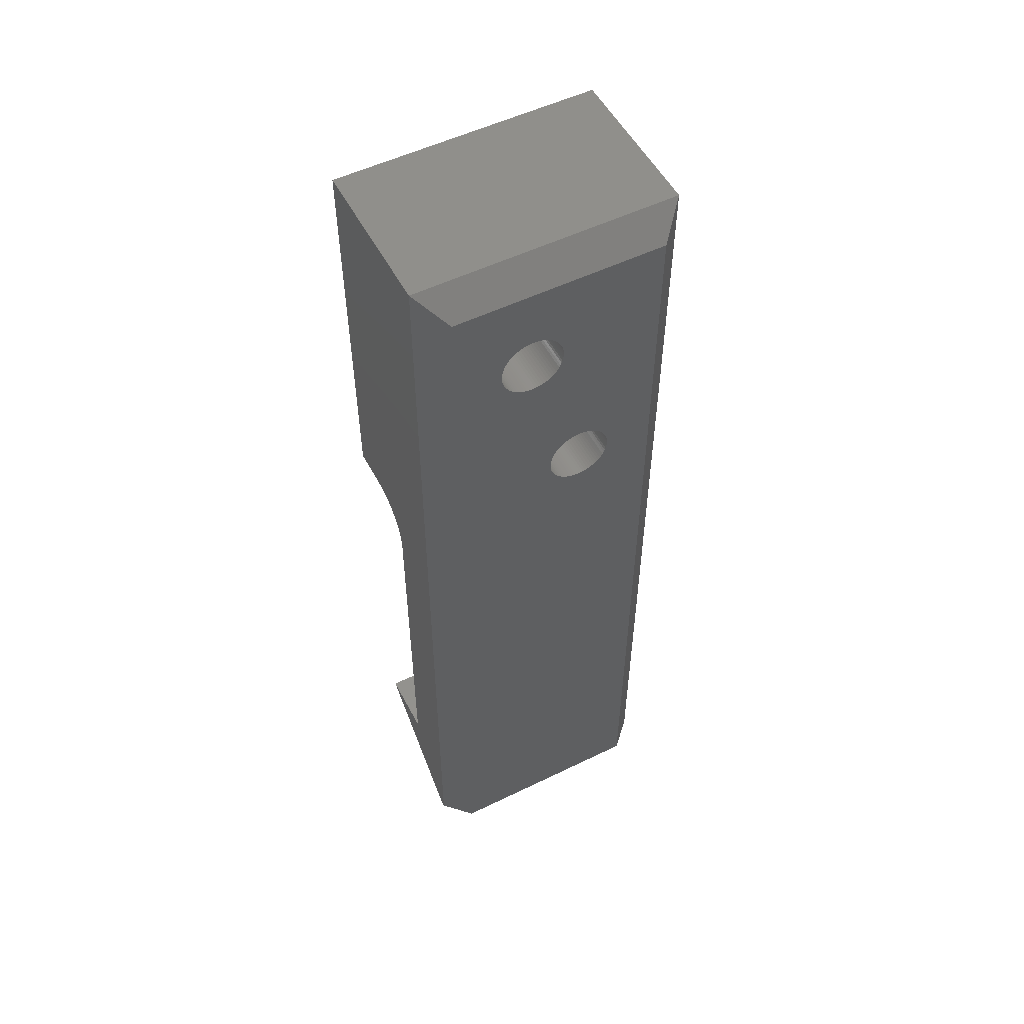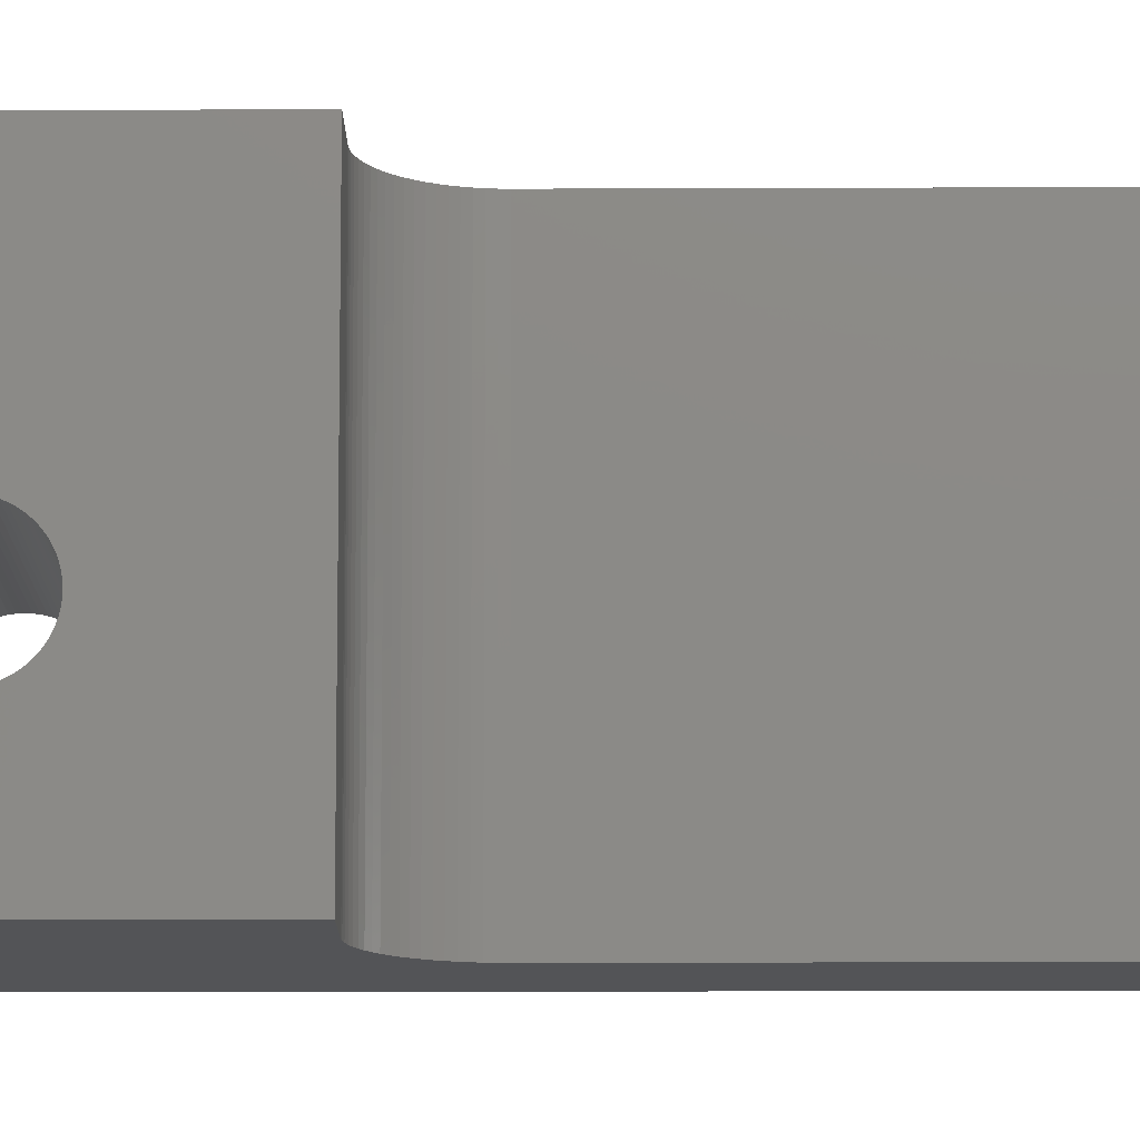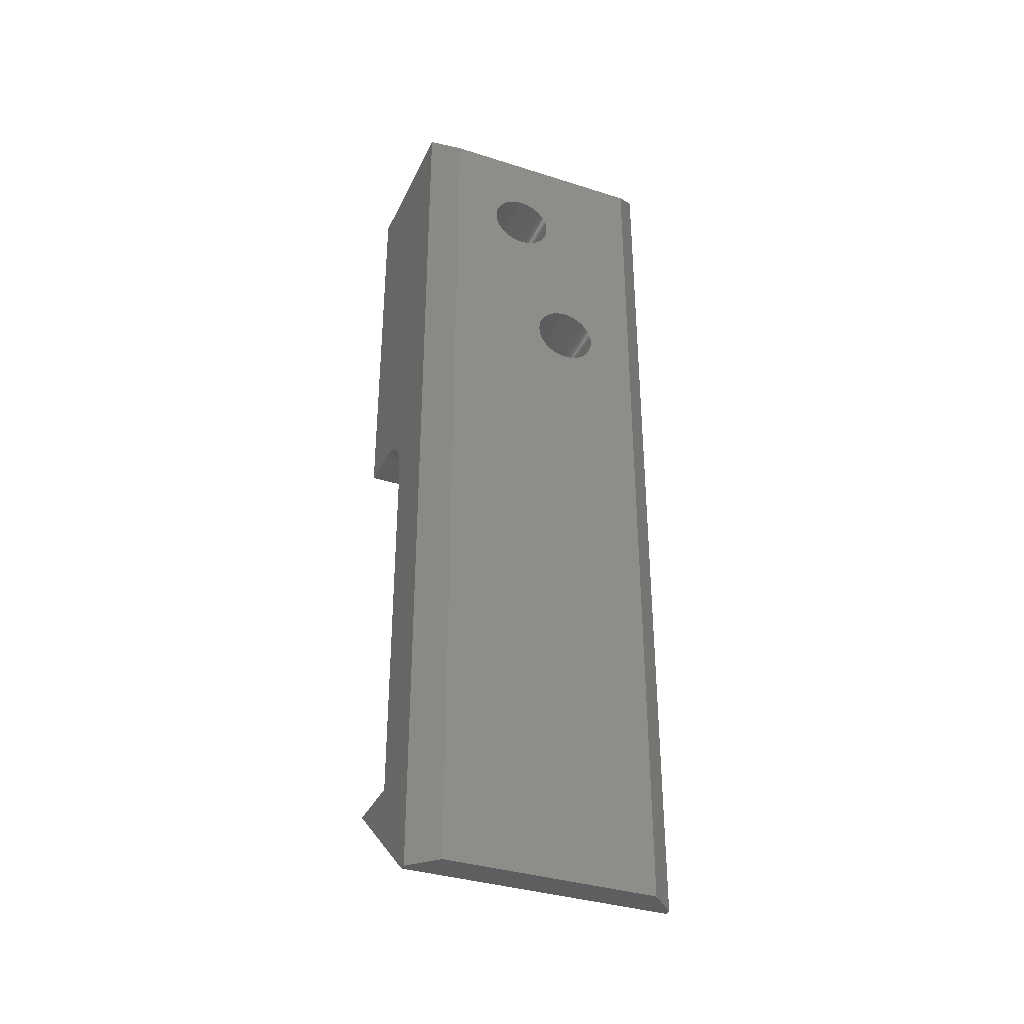
<metadata>
{"format":"stl","ext":"stl","renderer":"f3d","projection":"perspective","resolution":1024,"background":"white","views":[{"elev":53.6,"azim":-117.4,"up":"+Z"},{"elev":-12.4,"azim":90.6,"up":"+Y"},{"elev":-35.8,"azim":-112.7,"up":"+Z"}]}
</metadata>
<code>
# stl→obj: 346 verts, 696 faces
v 3.906 0.2517 18.55
v 3.906 10.25 18.55
v 3.913 0.2517 18.71
v 3.913 10.25 18.71
v 3.934 0.2517 18.87
v 3.934 10.25 18.87
v 3.968 0.2517 19.04
v 3.968 10.25 19.04
v 4.015 0.2517 19.19
v 4.015 10.25 19.19
v 4.075 0.2517 19.35
v 4.075 10.25 19.35
v 4.147 0.2517 19.5
v 4.147 10.25 19.5
v 4.232 0.2517 19.64
v 4.232 10.25 19.64
v 4.328 0.2517 19.77
v 4.328 10.25 19.77
v 4.435 0.2517 19.9
v 4.435 10.25 19.9
v 4.552 0.2517 20.02
v 4.552 10.25 20.02
v 4.678 0.2517 20.12
v 4.678 10.25 20.12
v 4.812 0.2517 20.22
v 4.812 10.25 20.22
v 4.954 0.2517 20.3
v 4.954 10.25 20.3
v 5.103 0.2517 20.38
v 5.103 10.25 20.38
v 5.257 0.2517 20.44
v 5.257 10.25 20.44
v 5.415 0.2517 20.48
v 5.415 10.25 20.48
v 5.577 0.2517 20.52
v 5.577 10.25 20.52
v 5.741 0.2517 20.54
v 5.741 10.25 20.54
v 5.906 0.2517 20.55
v 5.906 10.25 20.55
v 7.406 0.2517 20.55
v 7.406 10.25 20.55
v 7.406 6.356 32.24
v 7.406 6.46 32.23
v 7.406 10.25 35.55
v 7.406 5.1 24.2
v 7.406 5.023 24.13
v 7.406 4.759 23.96
v 7.406 4.662 23.92
v 7.406 4.356 23.85
v 7.406 4.252 23.84
v 7.406 4.147 23.85
v 7.406 5.269 30.36
v 7.406 5.212 30.45
v 7.406 4.46 26.23
v 7.406 4.562 23.89
v 7.406 4.46 23.86
v 7.406 6.043 29.86
v 7.406 5.291 25.64
v 7.406 6.147 29.85
v 7.406 5.339 25.55
v 7.406 6.252 29.84
v 7.406 5.379 25.46
v 7.406 5.411 25.36
v 7.406 4.94 24.06
v 7.406 4.852 24.01
v 7.406 4.852 26.08
v 7.406 4.94 26.03
v 7.406 5.023 25.96
v 7.406 5.1 25.89
v 7.406 3.745 26.13
v 7.406 3.841 26.17
v 7.406 0.2517 35.55
v 7.406 3.941 26.2
v 7.406 5.745 32.13
v 7.406 5.841 32.17
v 7.406 5.941 32.2
v 7.406 6.562 32.2
v 7.406 6.662 32.17
v 7.406 6.759 32.13
v 7.406 5.433 25.25
v 7.406 5.447 25.15
v 7.406 5.452 25.05
v 7.406 5.093 30.73
v 7.406 5.07 30.84
v 7.406 4.252 26.25
v 7.406 5.056 30.94
v 7.406 5.052 31.05
v 7.406 5.171 25.82
v 7.406 5.235 25.73
v 7.406 5.433 24.84
v 7.406 5.411 24.73
v 7.406 5.379 24.63
v 7.406 5.339 24.54
v 7.406 5.291 24.45
v 7.406 5.235 24.36
v 7.406 5.171 24.27
v 7.406 4.043 23.86
v 7.406 3.941 23.89
v 7.406 3.841 23.92
v 7.406 3.164 24.54
v 7.406 3.124 24.63
v 7.406 5.269 31.73
v 7.406 5.332 31.82
v 7.406 5.403 31.89
v 7.406 5.48 31.96
v 7.406 5.563 32.03
v 7.406 5.652 32.08
v 7.406 6.852 32.08
v 7.406 6.94 32.03
v 7.406 7.023 31.96
v 7.406 4.356 26.24
v 7.406 5.164 30.54
v 7.406 5.124 30.63
v 7.406 5.745 29.96
v 7.406 5.652 30.01
v 7.406 5.563 30.06
v 7.406 5.48 30.13
v 7.406 3.745 23.96
v 7.406 3.652 24.01
v 7.406 3.563 24.06
v 7.406 6.043 32.23
v 7.406 6.147 32.24
v 7.406 6.252 32.24
v 7.406 7.1 31.89
v 7.406 7.171 31.82
v 7.406 7.235 31.73
v 7.406 7.1 30.2
v 7.406 7.023 30.13
v 7.406 6.94 30.06
v 7.406 6.852 30.01
v 7.406 6.759 29.96
v 7.406 6.662 29.92
v 7.406 6.562 29.89
v 7.406 5.403 30.2
v 7.406 5.332 30.27
v 7.406 5.447 24.94
v 7.406 6.356 29.85
v 7.406 6.46 29.86
v 7.406 3.48 24.13
v 7.406 3.403 24.2
v 7.406 3.332 24.27
v 7.406 5.07 31.25
v 7.406 5.093 31.36
v 7.406 5.124 31.46
v 7.406 7.291 31.64
v 7.406 7.339 31.55
v 7.406 7.379 31.46
v 7.406 7.411 31.36
v 7.406 7.433 31.25
v 7.406 7.447 31.15
v 7.406 3.269 24.36
v 7.406 3.212 24.45
v 7.406 3.093 25.36
v 7.406 3.124 25.46
v 7.406 3.269 25.73
v 7.406 3.332 25.82
v 7.406 3.403 25.89
v 7.406 3.48 25.96
v 7.406 3.563 26.03
v 7.406 3.652 26.08
v 7.406 5.164 31.55
v 7.406 5.212 31.64
v 7.406 7.452 31.05
v 7.406 7.447 30.94
v 7.406 7.433 30.84
v 7.406 7.411 30.73
v 7.406 7.379 30.63
v 7.406 7.339 30.54
v 7.406 7.291 30.45
v 7.406 7.235 30.36
v 7.406 7.171 30.27
v 7.406 5.841 29.92
v 7.406 4.562 26.2
v 7.406 5.941 29.89
v 7.406 4.662 26.17
v 7.406 4.759 26.13
v 7.406 3.164 25.55
v 7.406 3.212 25.64
v 7.406 5.056 31.15
v 7.406 4.147 26.24
v 7.406 4.043 26.23
v 7.406 3.093 24.73
v 7.406 3.07 24.84
v 7.406 3.056 24.94
v 7.406 3.052 25.05
v 7.406 3.056 25.15
v 7.406 3.07 25.25
v 1.406 0.2517 35.55
v 1.406 10.25 35.55
v 0.4064 6.356 29.85
v 0.4064 6.46 29.86
v 0.4064 5.452 25.05
v 0.4064 5.164 30.54
v 0.4064 5.212 30.45
v 0.4064 4.46 26.23
v 0.4064 4.043 23.86
v 0.4064 4.147 23.85
v 0.4064 1.252 0.045
v 0.4064 4.252 23.84
v 0.4064 9.252 0.045
v 0.4064 4.356 23.85
v 0.4064 4.46 23.86
v 0.4064 5.023 25.96
v 0.4064 4.94 26.03
v 0.4064 6.043 29.86
v 0.4064 5.433 25.25
v 0.4064 5.411 25.36
v 0.4064 6.252 29.84
v 0.4064 4.356 26.24
v 0.4064 5.056 31.15
v 0.4064 5.07 31.25
v 0.4064 6.852 32.08
v 0.4064 6.759 32.13
v 0.4064 9.252 34.55
v 0.4064 6.662 32.17
v 0.4064 5.941 32.2
v 0.4064 5.841 32.17
v 0.4064 1.252 34.55
v 0.4064 5.652 30.01
v 0.4064 5.745 29.96
v 0.4064 5.841 29.92
v 0.4064 4.562 26.2
v 0.4064 5.379 25.46
v 0.4064 5.339 25.55
v 0.4064 6.147 29.85
v 0.4064 5.052 31.05
v 0.4064 5.056 30.94
v 0.4064 5.07 30.84
v 0.4064 6.562 29.89
v 0.4064 6.662 29.92
v 0.4064 6.759 29.96
v 0.4064 6.852 30.01
v 0.4064 6.94 30.06
v 0.4064 7.023 30.13
v 0.4064 7.411 30.73
v 0.4064 7.433 30.84
v 0.4064 6.562 32.2
v 0.4064 6.46 32.23
v 0.4064 6.356 32.24
v 0.4064 3.941 26.2
v 0.4064 3.841 26.17
v 0.4064 3.745 26.13
v 0.4064 3.652 24.01
v 0.4064 3.745 23.96
v 0.4064 4.562 23.89
v 0.4064 4.662 23.92
v 0.4064 4.759 23.96
v 0.4064 4.852 24.01
v 0.4064 4.94 24.06
v 0.4064 5.023 24.13
v 0.4064 5.1 24.2
v 0.4064 5.171 24.27
v 0.4064 5.235 24.36
v 0.4064 5.291 25.64
v 0.4064 5.235 25.73
v 0.4064 4.852 26.08
v 0.4064 4.759 26.13
v 0.4064 4.662 26.17
v 0.4064 5.447 25.15
v 0.4064 5.093 30.73
v 0.4064 5.124 30.63
v 0.4064 7.1 30.2
v 0.4064 7.171 30.27
v 0.4064 7.235 30.36
v 0.4064 7.447 30.94
v 0.4064 7.452 31.05
v 0.4064 7.447 31.15
v 0.4064 5.291 24.45
v 0.4064 5.339 24.54
v 0.4064 5.379 24.63
v 0.4064 5.171 25.82
v 0.4064 5.1 25.89
v 0.4064 5.403 30.2
v 0.4064 5.48 30.13
v 0.4064 5.563 30.06
v 0.4064 7.291 30.45
v 0.4064 7.339 30.54
v 0.4064 7.379 30.63
v 0.4064 7.379 31.46
v 0.4064 7.339 31.55
v 0.4064 7.291 31.64
v 0.4064 7.1 31.89
v 0.4064 7.023 31.96
v 0.4064 6.94 32.03
v 0.4064 5.745 32.13
v 0.4064 5.652 32.08
v 0.4064 5.563 32.03
v 0.4064 3.841 23.92
v 0.4064 3.941 23.89
v 0.4064 5.411 24.73
v 0.4064 5.433 24.84
v 0.4064 5.447 24.94
v 0.4064 5.269 30.36
v 0.4064 5.332 30.27
v 0.4064 6.252 32.24
v 0.4064 6.147 32.24
v 0.4064 6.043 32.23
v 0.4064 3.093 24.73
v 0.4064 3.124 24.63
v 0.4064 3.164 24.54
v 0.4064 3.212 24.45
v 0.4064 5.941 29.89
v 0.4064 7.433 31.25
v 0.4064 7.411 31.36
v 0.4064 7.235 31.73
v 0.4064 7.171 31.82
v 0.4064 3.403 24.2
v 0.4064 3.48 24.13
v 0.4064 3.563 24.06
v 0.4064 3.652 26.08
v 0.4064 3.563 26.03
v 0.4064 3.48 25.96
v 0.4064 3.403 25.89
v 0.4064 3.332 25.82
v 0.4064 3.269 25.73
v 0.4064 3.269 24.36
v 0.4064 3.332 24.27
v 0.4064 5.164 31.55
v 0.4064 5.124 31.46
v 0.4064 5.093 31.36
v 0.4064 3.212 25.64
v 0.4064 3.164 25.55
v 0.4064 3.124 25.46
v 0.4064 5.48 31.96
v 0.4064 5.403 31.89
v 0.4064 5.332 31.82
v 0.4064 5.269 31.73
v 0.4064 5.212 31.64
v 0.4064 4.252 26.25
v 0.4064 4.147 26.24
v 0.4064 4.043 26.23
v 0.4064 3.093 25.36
v 0.4064 3.07 25.25
v 0.4064 3.056 25.15
v 0.4064 3.052 25.05
v 0.4064 3.056 24.94
v 0.4064 3.07 24.84
v 1.406 0.2517 0.045
v 1.406 10.25 0.045
v 1.639 0.2517 0.045
v 1.639 10.25 0.045
v 6.406 0.2517 4.045
v 6.406 10.25 4.045
v 3.906 0.2517 4.045
v 3.906 10.25 4.045
f 1 2 3
f 3 2 4
f 3 4 5
f 5 4 6
f 5 6 7
f 7 6 8
f 7 8 9
f 9 8 10
f 9 10 11
f 11 10 12
f 11 12 13
f 13 12 14
f 13 14 15
f 15 14 16
f 15 16 17
f 17 16 18
f 17 18 19
f 19 18 20
f 19 20 21
f 21 20 22
f 21 22 23
f 23 22 24
f 23 24 25
f 25 24 26
f 25 26 27
f 27 26 28
f 27 28 29
f 29 28 30
f 29 30 31
f 31 30 32
f 31 32 33
f 33 32 34
f 33 34 35
f 35 34 36
f 35 36 37
f 37 36 38
f 37 38 39
f 39 38 40
f 41 39 42
f 42 39 40
f 43 44 45
f 46 47 42
f 42 48 49
f 42 50 41
f 41 50 51
f 41 51 52
f 53 54 55
f 49 56 42
f 42 56 57
f 42 57 50
f 58 59 60
f 60 59 61
f 60 61 62
f 62 61 63
f 62 63 64
f 47 65 42
f 42 65 66
f 42 66 48
f 67 68 58
f 58 68 69
f 58 69 70
f 71 72 73
f 73 72 74
f 75 76 73
f 73 76 77
f 44 78 45
f 45 78 79
f 45 79 80
f 64 81 62
f 62 81 82
f 62 82 83
f 84 85 86
f 86 85 87
f 86 87 88
f 70 89 58
f 58 89 90
f 58 90 59
f 91 92 42
f 92 93 42
f 42 93 94
f 42 94 95
f 95 96 42
f 42 96 97
f 42 97 46
f 52 98 41
f 41 98 99
f 41 99 100
f 101 102 41
f 103 104 73
f 73 104 105
f 73 105 106
f 106 107 73
f 73 107 108
f 73 108 75
f 80 109 45
f 45 109 110
f 45 110 111
f 55 54 112
f 112 54 113
f 112 113 86
f 86 113 114
f 86 114 84
f 115 116 55
f 55 116 117
f 55 117 118
f 100 119 41
f 41 119 120
f 41 120 121
f 77 122 73
f 73 122 123
f 73 123 45
f 45 123 124
f 45 124 43
f 111 125 45
f 45 125 126
f 45 126 127
f 128 129 42
f 42 129 130
f 42 130 131
f 131 132 42
f 42 132 133
f 42 133 134
f 118 135 55
f 55 135 136
f 55 136 53
f 83 137 62
f 62 137 91
f 62 91 138
f 138 91 42
f 138 42 139
f 139 42 134
f 121 140 41
f 41 140 141
f 41 141 142
f 143 144 73
f 73 144 145
f 127 146 45
f 45 146 147
f 45 147 148
f 148 149 45
f 45 149 150
f 45 150 151
f 142 152 41
f 41 152 153
f 41 153 101
f 154 155 73
f 156 157 73
f 73 157 158
f 73 158 159
f 159 160 73
f 73 160 161
f 73 161 71
f 145 162 73
f 73 162 163
f 73 163 103
f 151 164 45
f 45 164 165
f 45 165 42
f 42 165 166
f 42 166 167
f 167 168 42
f 42 168 169
f 42 169 170
f 170 171 42
f 42 171 172
f 42 172 128
f 115 55 173
f 173 55 174
f 173 174 175
f 175 174 176
f 175 176 58
f 58 176 177
f 58 177 67
f 155 178 73
f 73 178 179
f 73 179 156
f 88 180 86
f 86 180 143
f 86 143 181
f 181 143 73
f 181 73 182
f 182 73 74
f 102 183 41
f 41 183 184
f 41 184 185
f 185 186 41
f 41 186 187
f 41 187 73
f 73 187 188
f 73 188 154
f 189 73 190
f 190 73 45
f 191 192 193
f 194 195 196
f 197 198 199
f 199 198 200
f 199 200 201
f 201 200 202
f 201 202 203
f 204 205 206
f 207 208 209
f 196 210 211
f 211 210 212
f 213 214 215
f 215 214 216
f 217 218 219
f 220 221 196
f 196 221 222
f 196 222 223
f 208 224 209
f 209 224 225
f 209 225 226
f 211 227 196
f 196 227 228
f 196 228 229
f 192 230 193
f 193 230 231
f 193 231 232
f 232 233 193
f 193 233 234
f 193 234 235
f 236 237 215
f 216 238 215
f 215 238 239
f 215 239 240
f 241 242 219
f 219 242 243
f 244 245 199
f 203 246 201
f 201 246 247
f 201 247 248
f 248 249 201
f 201 249 250
f 201 250 251
f 251 252 201
f 201 252 253
f 201 253 254
f 226 225 206
f 206 225 255
f 206 255 256
f 205 257 206
f 206 257 258
f 206 258 259
f 191 193 209
f 209 193 260
f 209 260 207
f 229 261 196
f 196 261 262
f 196 262 194
f 235 263 193
f 193 263 264
f 193 264 265
f 237 266 215
f 215 266 267
f 215 267 268
f 254 269 201
f 201 269 270
f 201 270 271
f 256 272 206
f 206 272 273
f 206 273 204
f 274 275 196
f 196 275 276
f 196 276 220
f 265 277 193
f 193 277 278
f 193 278 215
f 215 278 279
f 215 279 236
f 280 281 215
f 215 281 282
f 283 284 215
f 215 284 285
f 215 285 213
f 218 286 219
f 219 286 287
f 219 287 288
f 245 289 199
f 199 289 290
f 199 290 197
f 271 291 201
f 201 291 292
f 201 292 215
f 215 292 293
f 215 293 193
f 195 294 196
f 196 294 295
f 196 295 274
f 240 296 215
f 215 296 297
f 215 297 219
f 219 297 298
f 219 298 217
f 299 300 199
f 199 300 301
f 199 301 302
f 223 222 259
f 259 222 303
f 259 303 206
f 268 304 215
f 215 304 305
f 215 305 280
f 282 306 215
f 215 306 307
f 215 307 283
f 308 309 199
f 199 309 310
f 199 310 244
f 243 311 219
f 219 311 312
f 219 312 313
f 313 314 219
f 219 314 315
f 219 315 316
f 302 317 199
f 199 317 318
f 199 318 308
f 319 320 219
f 219 320 321
f 219 321 212
f 316 322 219
f 219 322 323
f 219 323 324
f 288 325 219
f 219 325 326
f 219 326 327
f 327 328 219
f 219 328 329
f 219 329 319
f 210 330 212
f 212 330 331
f 212 331 219
f 219 331 332
f 219 332 241
f 324 333 219
f 219 333 334
f 219 334 335
f 335 336 219
f 219 336 337
f 219 337 199
f 199 337 338
f 199 338 299
f 199 201 339
f 339 201 340
f 339 340 341
f 341 340 342
f 343 341 344
f 344 341 342
f 345 343 346
f 346 343 344
f 1 345 2
f 2 345 346
f 39 41 73
f 339 341 343
f 15 17 189
f 31 33 189
f 189 33 35
f 189 35 73
f 73 35 37
f 73 37 39
f 189 23 25
f 7 9 189
f 17 19 189
f 189 19 21
f 189 21 23
f 25 27 189
f 189 27 29
f 189 29 31
f 7 189 5
f 9 11 189
f 189 11 13
f 189 13 15
f 343 345 339
f 339 345 1
f 339 1 189
f 189 1 3
f 189 3 5
f 42 40 45
f 45 40 38
f 45 38 190
f 190 38 36
f 190 36 34
f 34 32 190
f 190 32 30
f 190 30 28
f 28 26 190
f 190 26 24
f 190 24 22
f 22 20 190
f 190 20 18
f 190 18 16
f 344 342 346
f 346 342 340
f 346 340 2
f 2 340 190
f 2 190 4
f 10 8 190
f 190 8 6
f 190 6 4
f 16 14 190
f 190 14 12
f 190 12 10
f 83 193 137
f 137 193 293
f 137 293 91
f 91 293 292
f 91 292 92
f 92 292 291
f 92 291 93
f 93 291 271
f 93 271 94
f 94 271 270
f 94 270 95
f 95 270 269
f 95 269 96
f 96 269 254
f 96 254 97
f 97 254 253
f 97 253 46
f 46 253 252
f 46 252 47
f 47 252 251
f 47 251 65
f 65 251 250
f 65 250 66
f 66 250 249
f 66 249 48
f 48 249 248
f 48 248 49
f 49 248 247
f 49 247 56
f 56 247 246
f 56 246 57
f 57 246 203
f 57 203 50
f 50 203 202
f 50 202 51
f 51 202 200
f 51 200 52
f 52 200 198
f 52 198 98
f 98 198 197
f 98 197 99
f 99 197 290
f 99 290 100
f 100 290 289
f 100 289 119
f 119 289 245
f 119 245 120
f 120 245 244
f 120 244 121
f 121 244 310
f 121 310 140
f 140 310 309
f 140 309 141
f 141 309 308
f 141 308 142
f 142 308 318
f 142 318 152
f 152 318 317
f 152 317 153
f 153 317 302
f 153 302 101
f 101 302 301
f 101 301 102
f 102 301 300
f 102 300 183
f 183 300 299
f 183 299 184
f 184 299 338
f 184 338 185
f 185 338 337
f 185 337 186
f 186 337 336
f 186 336 187
f 187 336 335
f 187 335 188
f 188 335 334
f 188 334 154
f 154 334 333
f 154 333 155
f 155 333 324
f 155 324 178
f 178 324 323
f 178 323 179
f 179 323 322
f 179 322 156
f 156 322 316
f 156 316 157
f 157 316 315
f 157 315 158
f 158 315 314
f 158 314 159
f 159 314 313
f 159 313 160
f 160 313 312
f 160 312 161
f 161 312 311
f 161 311 71
f 71 311 243
f 71 243 72
f 72 243 242
f 72 242 74
f 74 242 241
f 74 241 182
f 182 241 332
f 182 332 181
f 181 332 331
f 181 331 86
f 86 331 330
f 86 330 112
f 112 330 210
f 112 210 55
f 55 210 196
f 55 196 174
f 174 196 223
f 174 223 176
f 176 223 259
f 176 259 177
f 177 259 258
f 177 258 67
f 67 258 257
f 67 257 68
f 68 257 205
f 68 205 69
f 69 205 204
f 69 204 70
f 70 204 273
f 70 273 89
f 89 273 272
f 89 272 90
f 90 272 256
f 90 256 59
f 59 256 255
f 59 255 61
f 61 255 225
f 61 225 63
f 63 225 224
f 63 224 64
f 64 224 208
f 64 208 81
f 81 208 207
f 81 207 82
f 82 207 260
f 82 260 83
f 83 260 193
f 164 267 165
f 165 267 266
f 165 266 166
f 166 266 237
f 166 237 167
f 167 237 236
f 167 236 168
f 168 236 279
f 168 279 169
f 169 279 278
f 169 278 170
f 170 278 277
f 170 277 171
f 171 277 265
f 171 265 172
f 172 265 264
f 172 264 128
f 128 264 263
f 128 263 129
f 129 263 235
f 129 235 130
f 130 235 234
f 130 234 131
f 131 234 233
f 131 233 132
f 132 233 232
f 132 232 133
f 133 232 231
f 133 231 134
f 134 231 230
f 134 230 139
f 139 230 192
f 139 192 138
f 138 192 191
f 138 191 62
f 62 191 209
f 62 209 60
f 60 209 226
f 60 226 58
f 58 226 206
f 58 206 175
f 175 206 303
f 175 303 173
f 173 303 222
f 173 222 115
f 115 222 221
f 115 221 116
f 116 221 220
f 116 220 117
f 117 220 276
f 117 276 118
f 118 276 275
f 118 275 135
f 135 275 274
f 135 274 136
f 136 274 295
f 136 295 53
f 53 295 294
f 53 294 54
f 54 294 195
f 54 195 113
f 113 195 194
f 113 194 114
f 114 194 262
f 114 262 84
f 84 262 261
f 84 261 85
f 85 261 229
f 85 229 87
f 87 229 228
f 87 228 88
f 88 228 227
f 88 227 180
f 180 227 211
f 180 211 143
f 143 211 212
f 143 212 144
f 144 212 321
f 144 321 145
f 145 321 320
f 145 320 162
f 162 320 319
f 162 319 163
f 163 319 329
f 163 329 103
f 103 329 328
f 103 328 104
f 104 328 327
f 104 327 105
f 105 327 326
f 105 326 106
f 106 326 325
f 106 325 107
f 107 325 288
f 107 288 108
f 108 288 287
f 108 287 75
f 75 287 286
f 75 286 76
f 76 286 218
f 76 218 77
f 77 218 217
f 77 217 122
f 122 217 298
f 122 298 123
f 123 298 297
f 123 297 124
f 124 297 296
f 124 296 43
f 43 296 240
f 43 240 44
f 44 240 239
f 44 239 78
f 78 239 238
f 78 238 79
f 79 238 216
f 79 216 80
f 80 216 214
f 80 214 109
f 109 214 213
f 109 213 110
f 110 213 285
f 110 285 111
f 111 285 284
f 111 284 125
f 125 284 283
f 125 283 126
f 126 283 307
f 126 307 127
f 127 307 306
f 127 306 146
f 146 306 282
f 146 282 147
f 147 282 281
f 147 281 148
f 148 281 280
f 148 280 149
f 149 280 305
f 149 305 150
f 150 305 304
f 150 304 151
f 151 304 268
f 151 268 164
f 164 268 267
f 215 190 201
f 201 190 340
f 219 189 215
f 215 189 190
f 199 339 219
f 219 339 189

</code>
